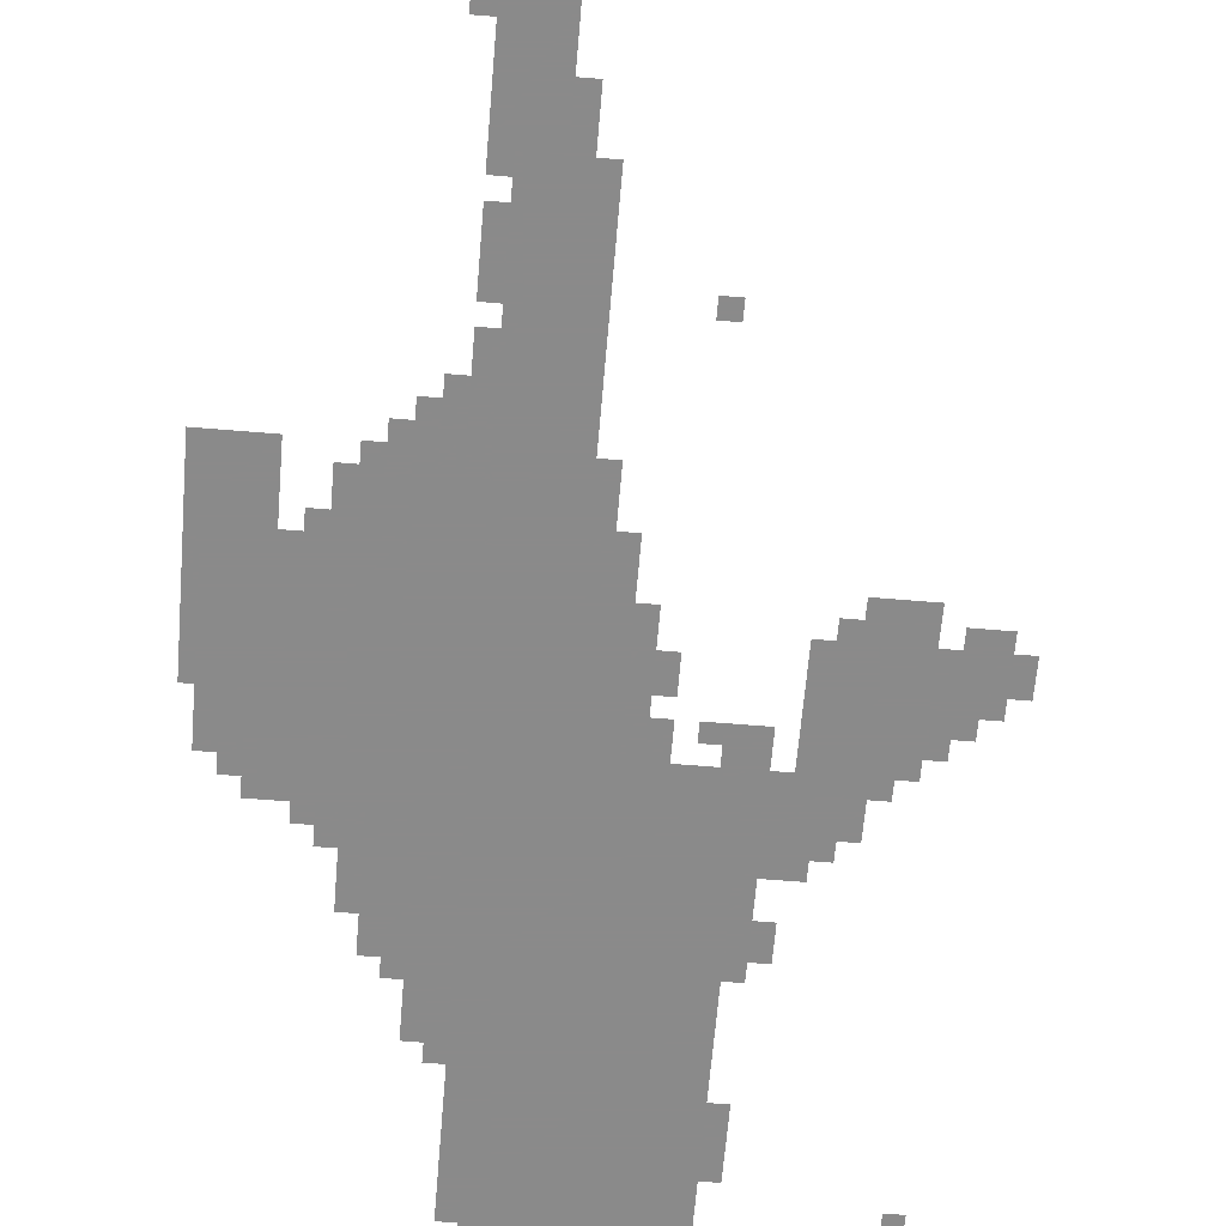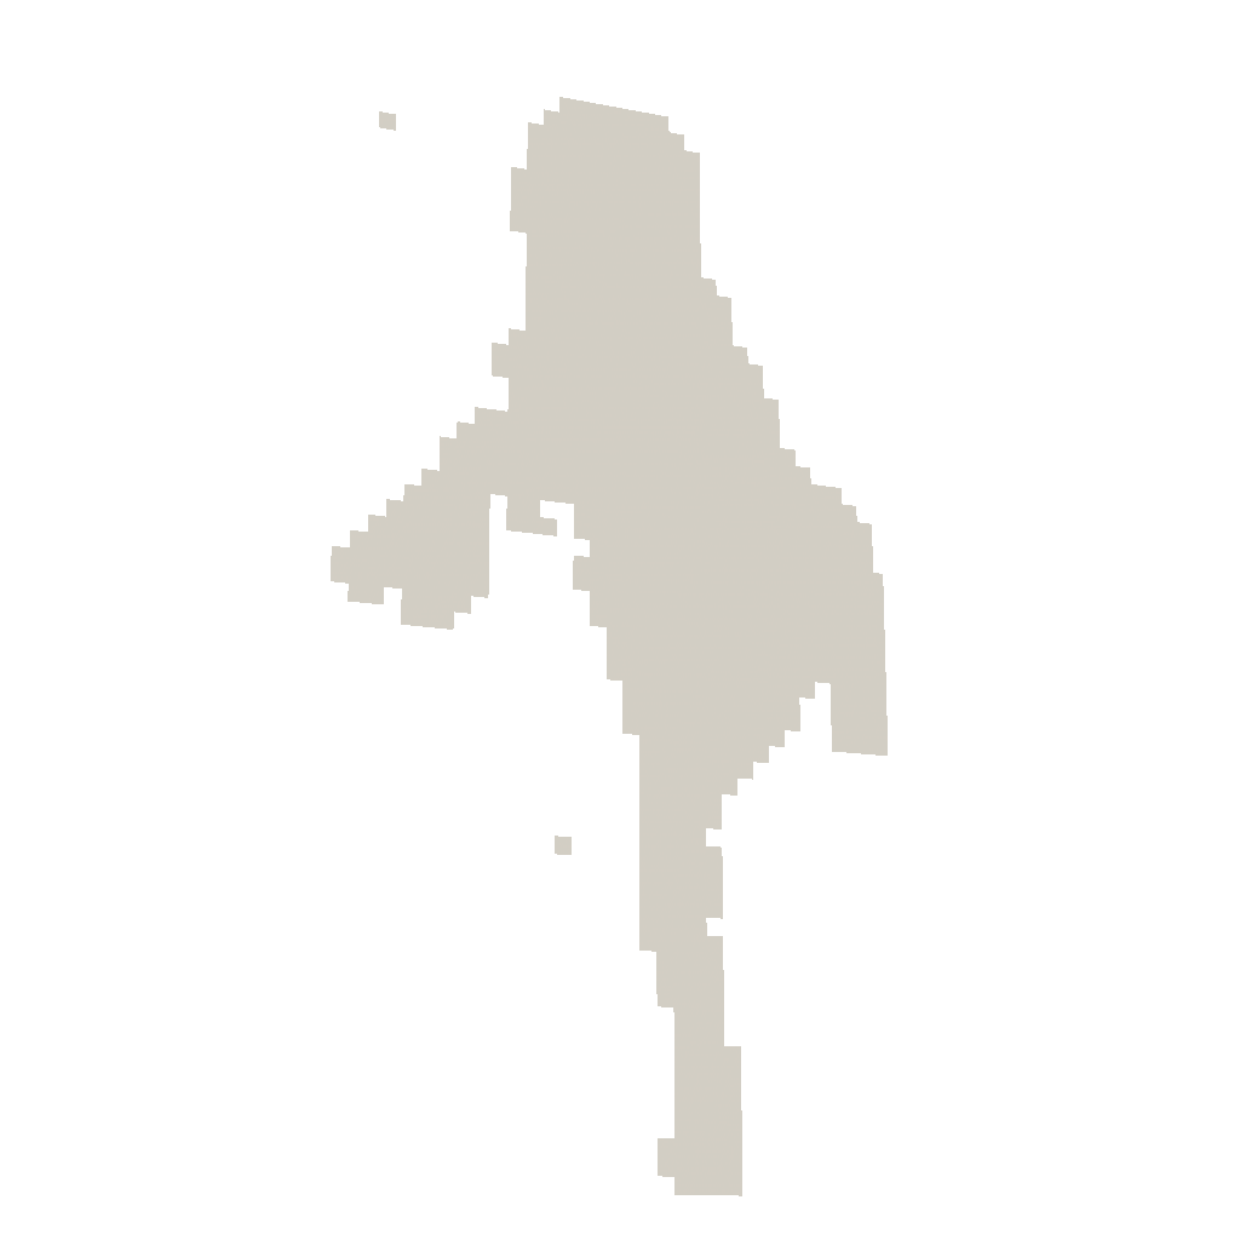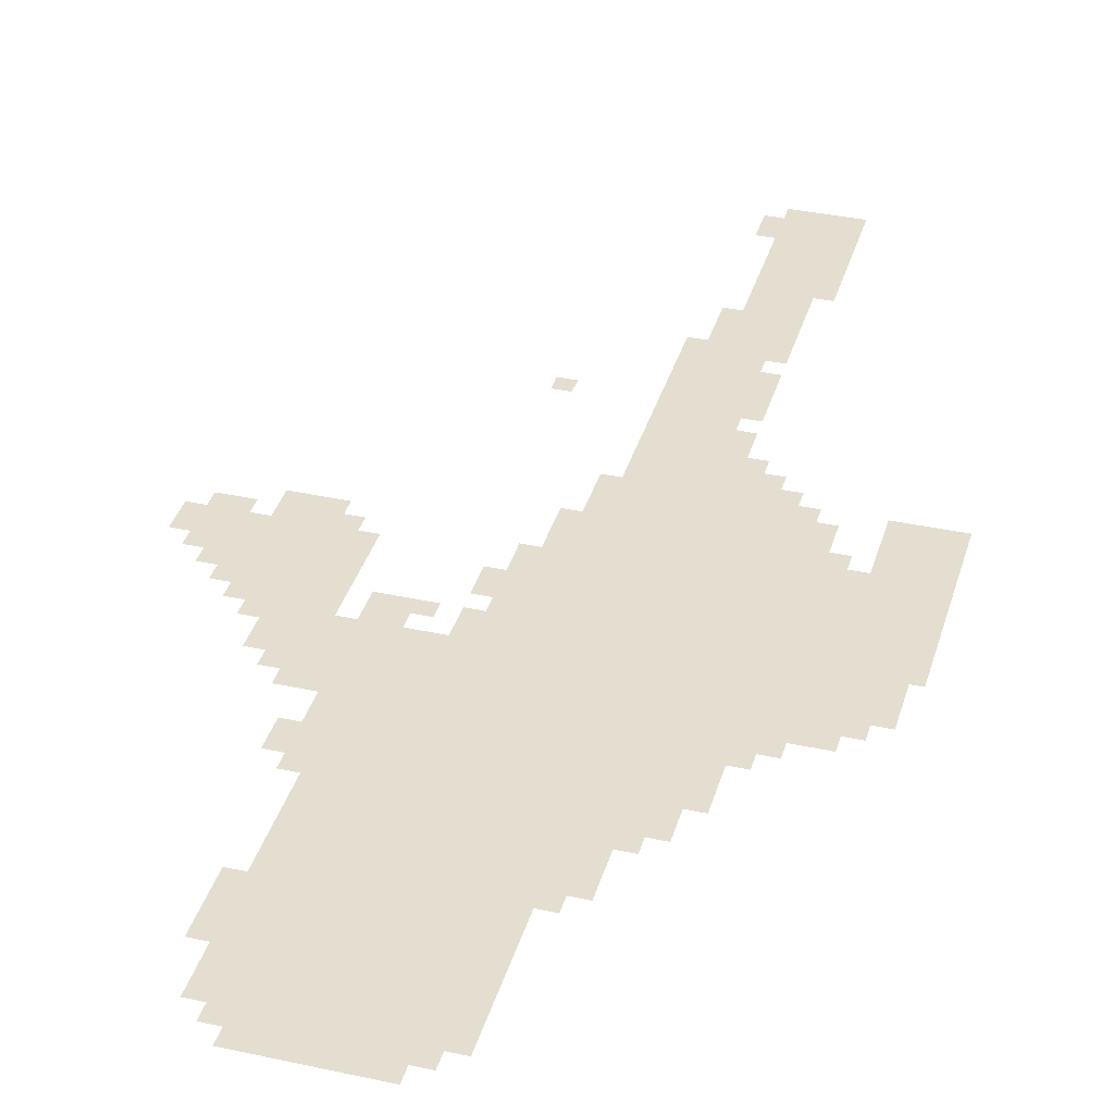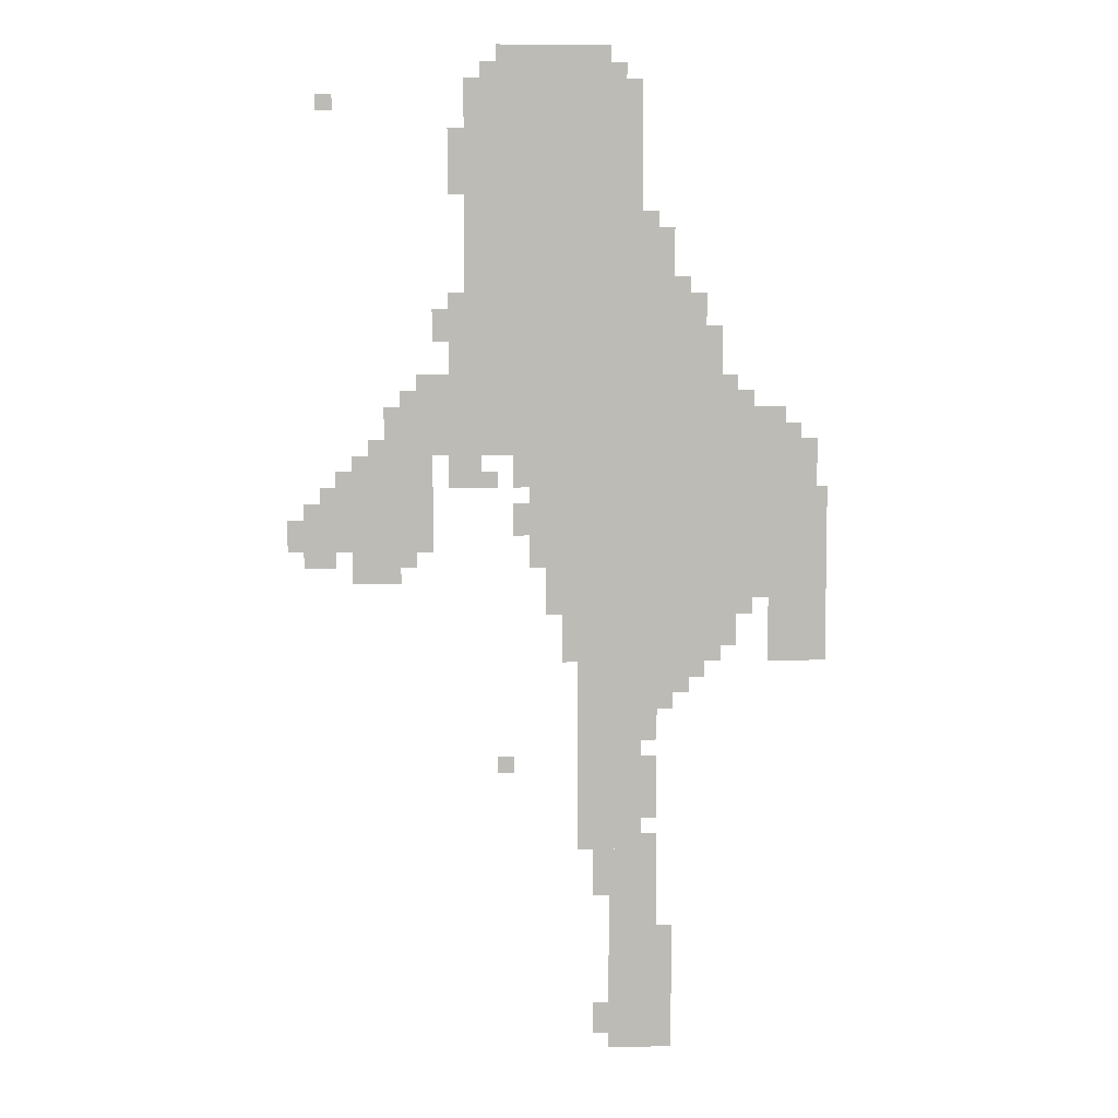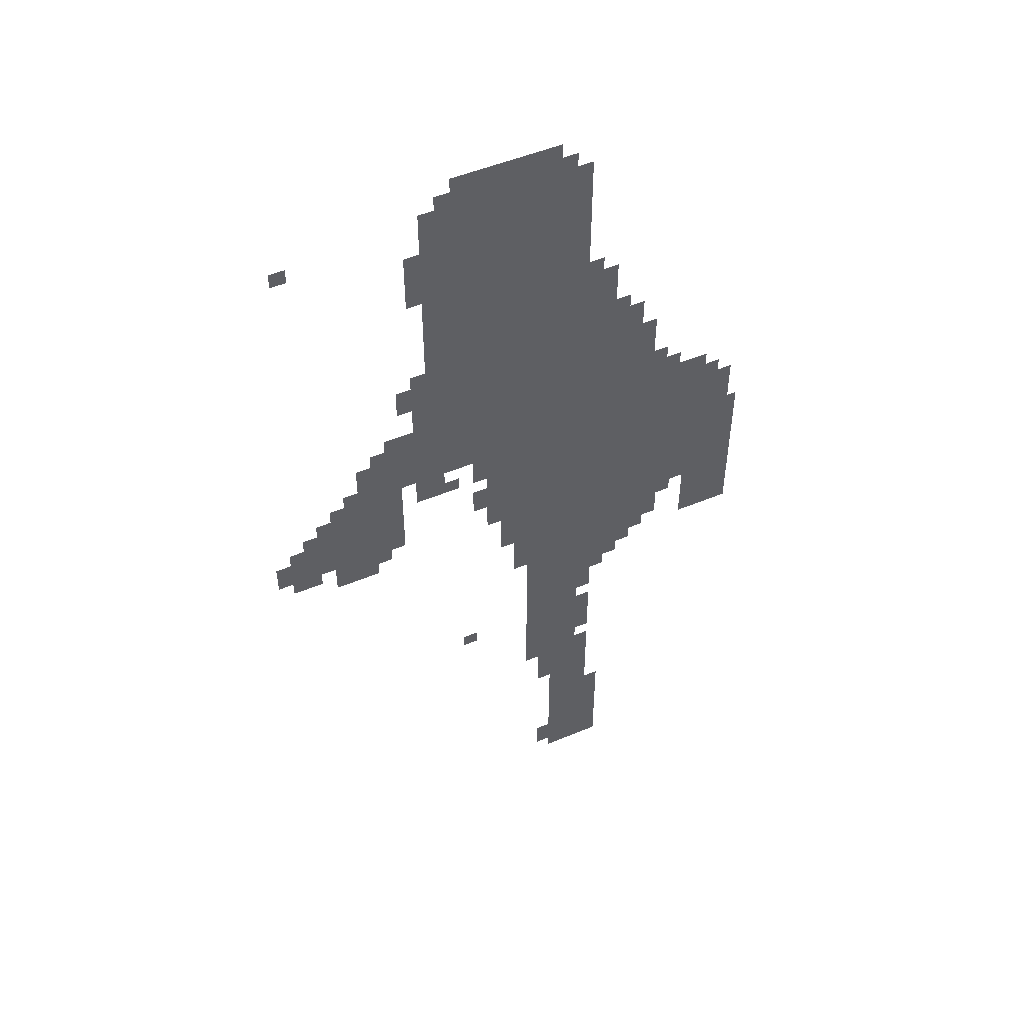
<metadata>
{"format":"obj","ext":"obj","renderer":"f3d","projection":"perspective","resolution":1024,"background":"white","views":[{"elev":-63.6,"azim":-4.8,"up":"+Z"},{"elev":-14.6,"azim":157.8,"up":"+Y"},{"elev":36.5,"azim":-164.2,"up":"+Z"},{"elev":6.3,"azim":176.7,"up":"+Y"},{"elev":51.2,"azim":155.6,"up":"+Y"}]}
</metadata>
<code>
g mabuerheide_5_rw-mesh
v -352 1567 0
v -352 1951 0
v -704 1951 0
v -704 1567 0
v -352 1215 0
v -352 1567 0
v -704 1567 0
v -704 1215 0
v -512 927 0
v -512 1215 0
v -800 1215 0
v -800 927 0
v -800 927 0
v -800 1215 0
v -1056 1215 0
v -1056 927 0
v -576 415 0
v -576 671 0
v -704 671 0
v -704 415 0
v -576 671 0
v -576 927 0
v -704 927 0
v -704 671 0
v -128 1023 0
v -128 1215 0
v -288 1215 0
v -288 1023 0
v -640 191 0
v -640 415 0
v -736 415 0
v -736 191 0
v -704 1375 0
v -704 1535 0
v -832 1535 0
v -832 1375 0
v -704 1215 0
v -704 1375 0
v -832 1375 0
v -832 1215 0
v -640 0 0
v -640 191 0
v -736 191 0
v -736 0 0
v -960 799 0
v -960 927 0
v -1077 927 0
v -1077 799 0
v -224 1215 0
v -224 1343 0
v -352 1343 0
v -352 1215 0
v -832 1215 0
v -832 1311 0
v -992 1311 0
v -992 1215 0
v -32 1023 0
v -32 1119 0
v -128 1119 0
v -128 1023 0
v -416 1951 0
v -416 2015 0
v -544 2015 0
v -544 1951 0
v -704 1535 0
v -704 1663 0
v -768 1663 0
v -768 1535 0
v -128 959 0
v -128 1023 0
v -224 1023 0
v -224 959 0
v -544 1951 0
v -544 2015 0
v -640 2015 0
v -640 1951 0
v -704 831 0
v -704 895 0
v -800 895 0
v -800 831 0
v -800 831 0
v -800 895 0
v -896 895 0
v -896 831 0
v -1056 1023 0
v -1056 1151 0
v -1077 1151 0
v -1077 1023 0
v -704 895 0
v -704 927 0
v -832 927 0
v -832 895 0
v -320 1151 0
v -320 1215 0
v -384 1215 0
v -384 1151 0
v -480 1087 0
v -480 1215 0
v -512 1215 0
v -512 1087 0
v -736 0 0
v -736 127 0
v -768 127 0
v -768 0 0
v -736 127 0
v -736 255 0
v -768 255 0
v -768 127 0
v -832 1375 0
v -832 1471 0
v -864 1471 0
v -864 1375 0
v -704 735 0
v -704 831 0
v -736 831 0
v -736 735 0
v -704 639 0
v -704 735 0
v -736 735 0
v -736 639 0
v -1056 927 0
v -1056 1023 0
v -1077 1023 0
v -1077 927 0
v -480 991 0
v -480 1087 0
v -512 1087 0
v -512 991 0
v -832 895 0
v -832 927 0
v -928 927 0
v -928 895 0
v -320 1343 0
v -320 1439 0
v -352 1439 0
v -352 1343 0
v -320 1439 0
v -320 1535 0
v -352 1535 0
v -352 1439 0
v -992 1215 0
v -992 1279 0
v -1024 1279 0
v -1024 1215 0
v -864 1311 0
v -864 1375 0
v -896 1375 0
v -896 1311 0
v -448 1151 0
v -448 1215 0
v -480 1215 0
v -480 1151 0
v -608 351 0
v -608 415 0
v -640 415 0
v -640 351 0
v -288 1439 0
v -288 1503 0
v -320 1503 0
v -320 1439 0
v -256 1343 0
v -256 1375 0
v -320 1375 0
v -320 1343 0
v -32 991 0
v -32 1023 0
v -96 1023 0
v -96 991 0
v -800 767 0
v -800 831 0
v -832 831 0
v -832 767 0
v -608 31 0
v -608 95 0
v -640 95 0
v -640 31 0
v -96 1119 0
v -96 1183 0
v -128 1183 0
v -128 1119 0
v -448 1055 0
v -448 1119 0
v -480 1119 0
v -480 1055 0
v 0 1023 0
v 0 1087 0
v -32 1087 0
v -32 1023 0
v -736 767 0
v -736 831 0
v -768 831 0
v -768 767 0
v -320 1791 0
v -320 1855 0
v -352 1855 0
v -352 1791 0
v -704 543 0
v -704 607 0
v -736 607 0
v -736 543 0
v -320 1727 0
v -320 1791 0
v -352 1791 0
v -352 1727 0
v -544 863 0
v -544 927 0
v -576 927 0
v -576 863 0
v -544 799 0
v -544 863 0
v -576 863 0
v -576 799 0
v -768 767 0
v -768 831 0
v -800 831 0
v -800 767 0
v -736 703 0
v -736 767 0
v -768 767 0
v -768 703 0
v -832 1311 0
v -832 1375 0
v -864 1375 0
v -864 1311 0
v -704 479 0
v -704 543 0
v -736 543 0
v -736 479 0
v -192 1247 0
v -192 1311 0
v -224 1311 0
v -224 1247 0
v -64 1119 0
v -64 1151 0
v -96 1151 0
v -96 1119 0
v -384 1151 0
v -384 1183 0
v -416 1183 0
v -416 1151 0
v -160 1215 0
v -160 1247 0
v -192 1247 0
v -192 1215 0
v -1024 1215 0
v -1024 1247 0
v -1056 1247 0
v -1056 1215 0
v -224 991 0
v -224 1023 0
v -256 1023 0
v -256 991 0
v -416 575 0
v -416 607 0
v -448 607 0
v -448 575 0
v -704 415 0
v -704 447 0
v -736 447 0
v -736 415 0
v -512 895 0
v -512 927 0
v -544 927 0
v -544 895 0
v -832 799 0
v -832 831 0
v -864 831 0
v -864 799 0
v -608 319 0
v -608 351 0
v -640 351 0
v -640 319 0
v -384 1951 0
v -384 1983 0
v -416 1983 0
v -416 1951 0
v -192 1215 0
v -192 1247 0
v -224 1247 0
v -224 1215 0
v -768 735 0
v -768 767 0
v -800 767 0
v -800 735 0
v -640 1951 0
v -640 1983 0
v -672 1983 0
v -672 1951 0
v -768 1535 0
v -768 1567 0
v -800 1567 0
v -800 1535 0
v -896 1311 0
v -896 1343 0
v -928 1343 0
v -928 1311 0
v -64 1887 0
v -64 1919 0
v -96 1919 0
v -96 1887 0
v -704 1663 0
v -704 1695 0
v -736 1695 0
v -736 1663 0
g mabuerheide_5_rw-mesh_0
f 3 2 1
f 1 4 3
f 7 6 5
f 5 8 7
f 11 10 9
f 9 12 11
f 15 14 13
f 13 16 15
f 19 18 17
f 17 20 19
f 23 22 21
f 21 24 23
f 27 26 25
f 25 28 27
f 31 30 29
f 29 32 31
f 35 34 33
f 33 36 35
f 39 38 37
f 37 40 39
f 43 42 41
f 41 44 43
f 47 46 45
f 45 48 47
f 51 50 49
f 49 52 51
f 55 54 53
f 53 56 55
f 59 58 57
f 57 60 59
f 63 62 61
f 61 64 63
f 67 66 65
f 65 68 67
f 71 70 69
f 69 72 71
f 75 74 73
f 73 76 75
f 79 78 77
f 77 80 79
f 83 82 81
f 81 84 83
f 87 86 85
f 85 88 87
f 91 90 89
f 89 92 91
f 95 94 93
f 93 96 95
f 99 98 97
f 97 100 99
f 103 102 101
f 101 104 103
f 107 106 105
f 105 108 107
f 111 110 109
f 109 112 111
f 115 114 113
f 113 116 115
f 119 118 117
f 117 120 119
f 123 122 121
f 121 124 123
f 127 126 125
f 125 128 127
f 131 130 129
f 129 132 131
f 135 134 133
f 133 136 135
f 139 138 137
f 137 140 139
f 143 142 141
f 141 144 143
f 147 146 145
f 145 148 147
f 151 150 149
f 149 152 151
f 155 154 153
f 153 156 155
f 159 158 157
f 157 160 159
f 163 162 161
f 161 164 163
f 167 166 165
f 165 168 167
f 171 170 169
f 169 172 171
f 175 174 173
f 173 176 175
f 179 178 177
f 177 180 179
f 183 182 181
f 181 184 183
f 187 186 185
f 185 188 187
f 191 190 189
f 189 192 191
f 195 194 193
f 193 196 195
f 199 198 197
f 197 200 199
f 203 202 201
f 201 204 203
f 207 206 205
f 205 208 207
f 211 210 209
f 209 212 211
f 215 214 213
f 213 216 215
f 219 218 217
f 217 220 219
f 223 222 221
f 221 224 223
f 227 226 225
f 225 228 227
f 231 230 229
f 229 232 231
f 235 234 233
f 233 236 235
f 239 238 237
f 237 240 239
f 243 242 241
f 241 244 243
f 247 246 245
f 245 248 247
f 251 250 249
f 249 252 251
f 255 254 253
f 253 256 255
f 259 258 257
f 257 260 259
f 263 262 261
f 261 264 263
f 267 266 265
f 265 268 267
f 271 270 269
f 269 272 271
f 275 274 273
f 273 276 275
f 279 278 277
f 277 280 279
f 283 282 281
f 281 284 283
f 287 286 285
f 285 288 287
f 291 290 289
f 289 292 291
f 295 294 293
f 293 296 295
f 299 298 297
f 297 300 299
f 303 302 301
f 301 304 303

</code>
